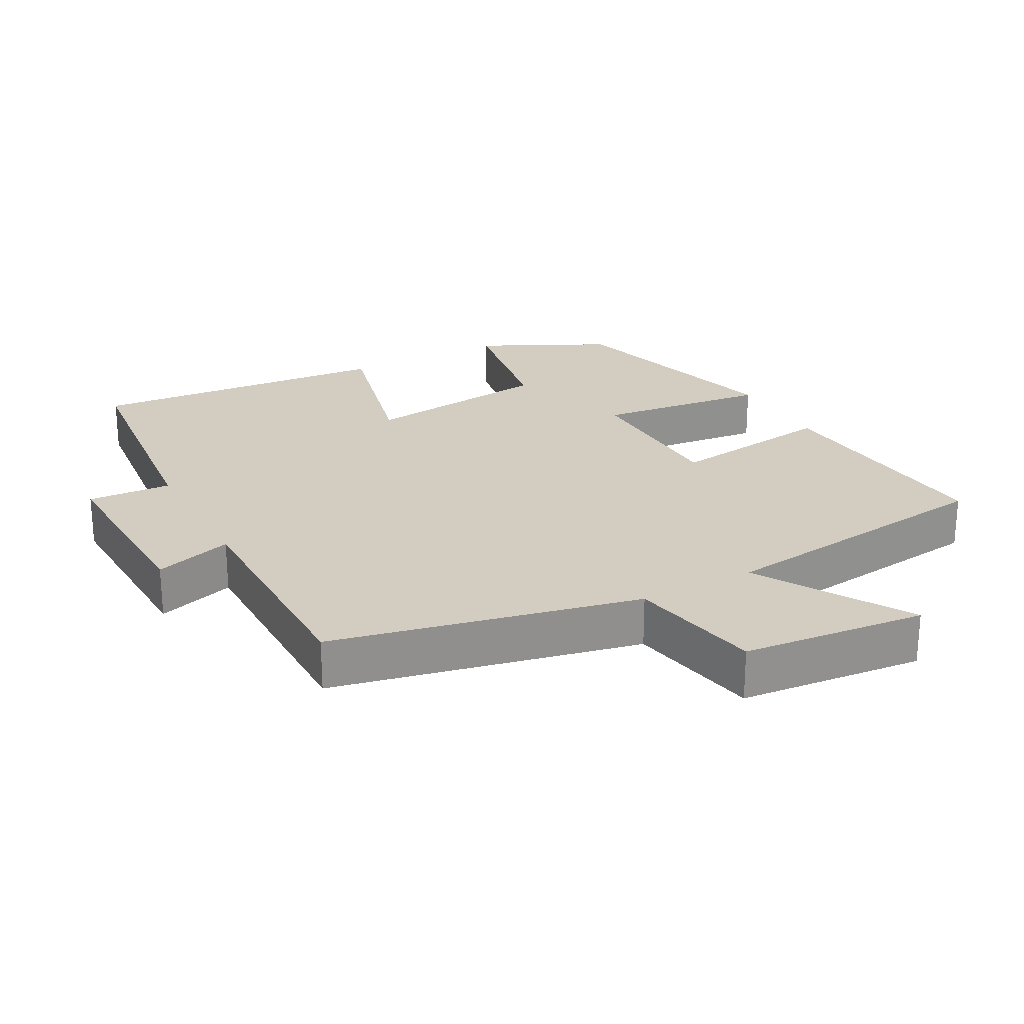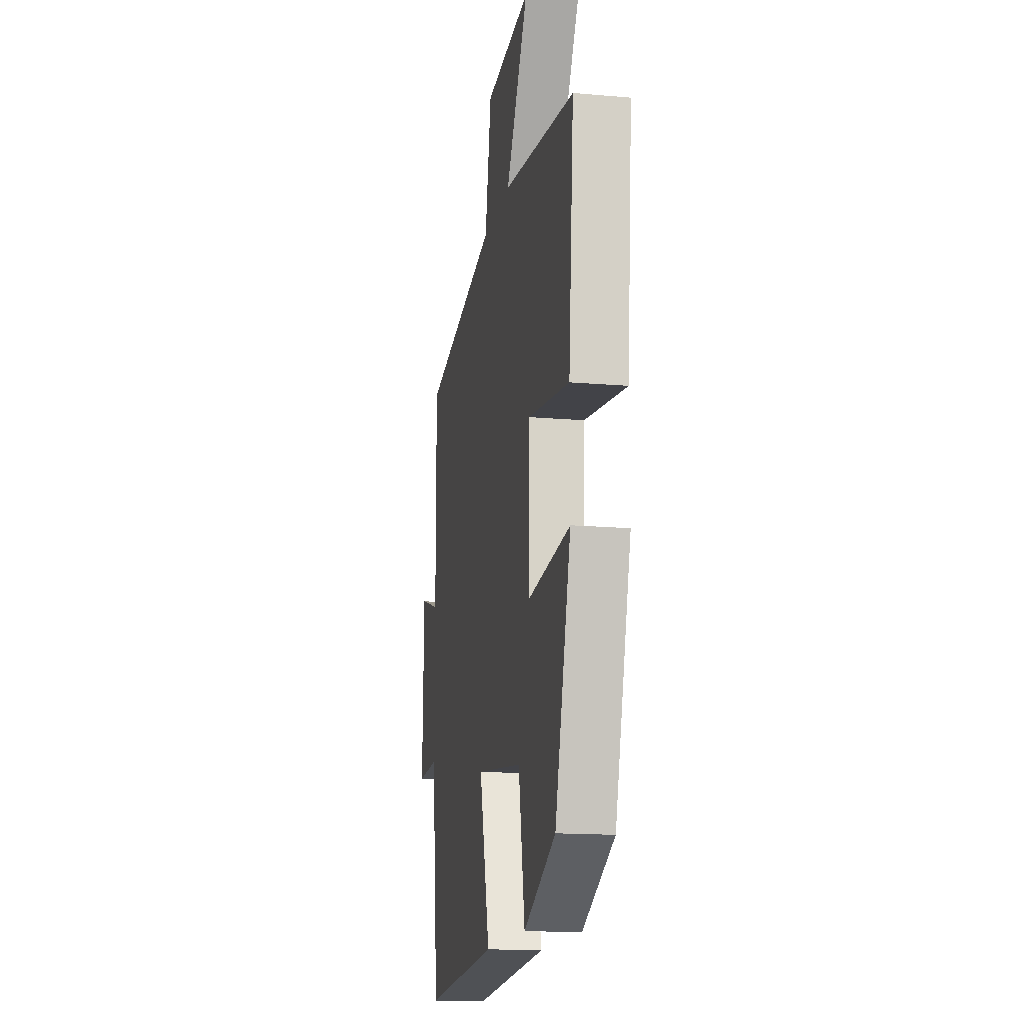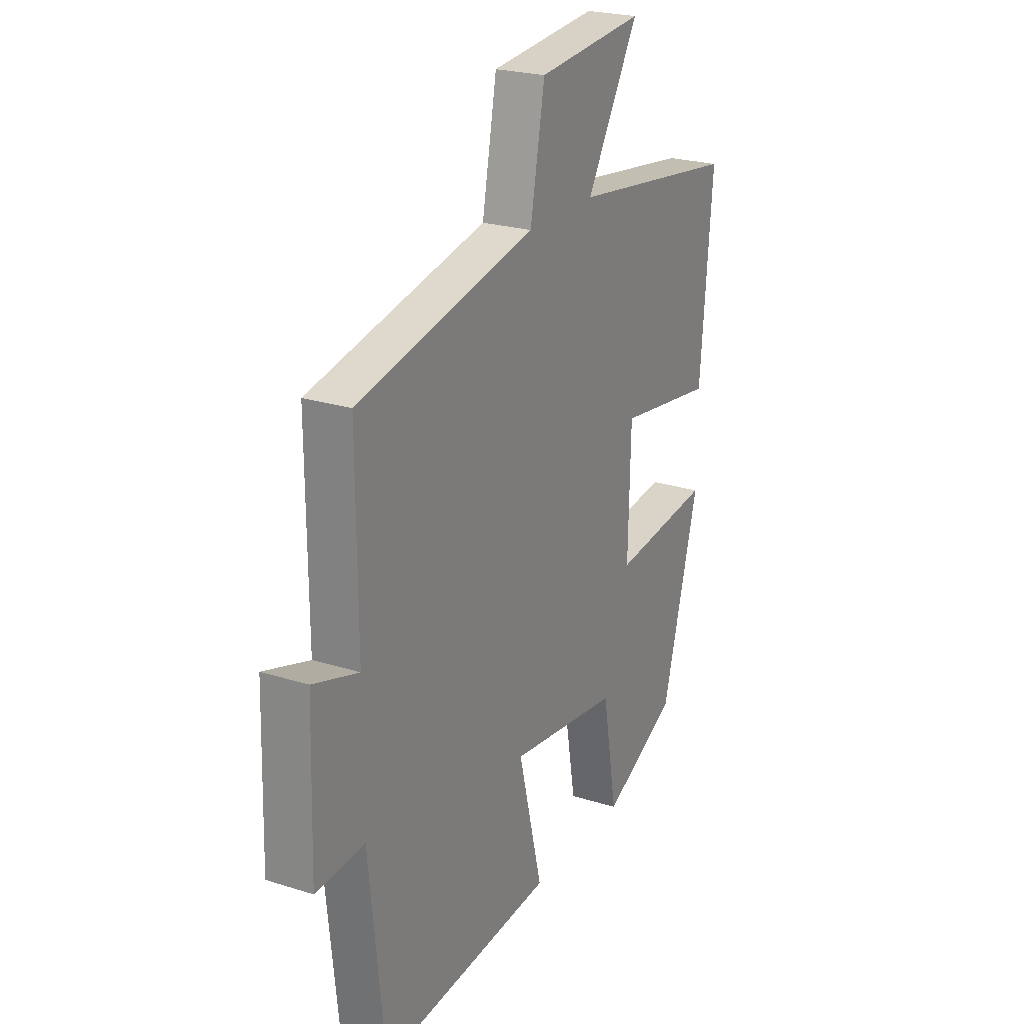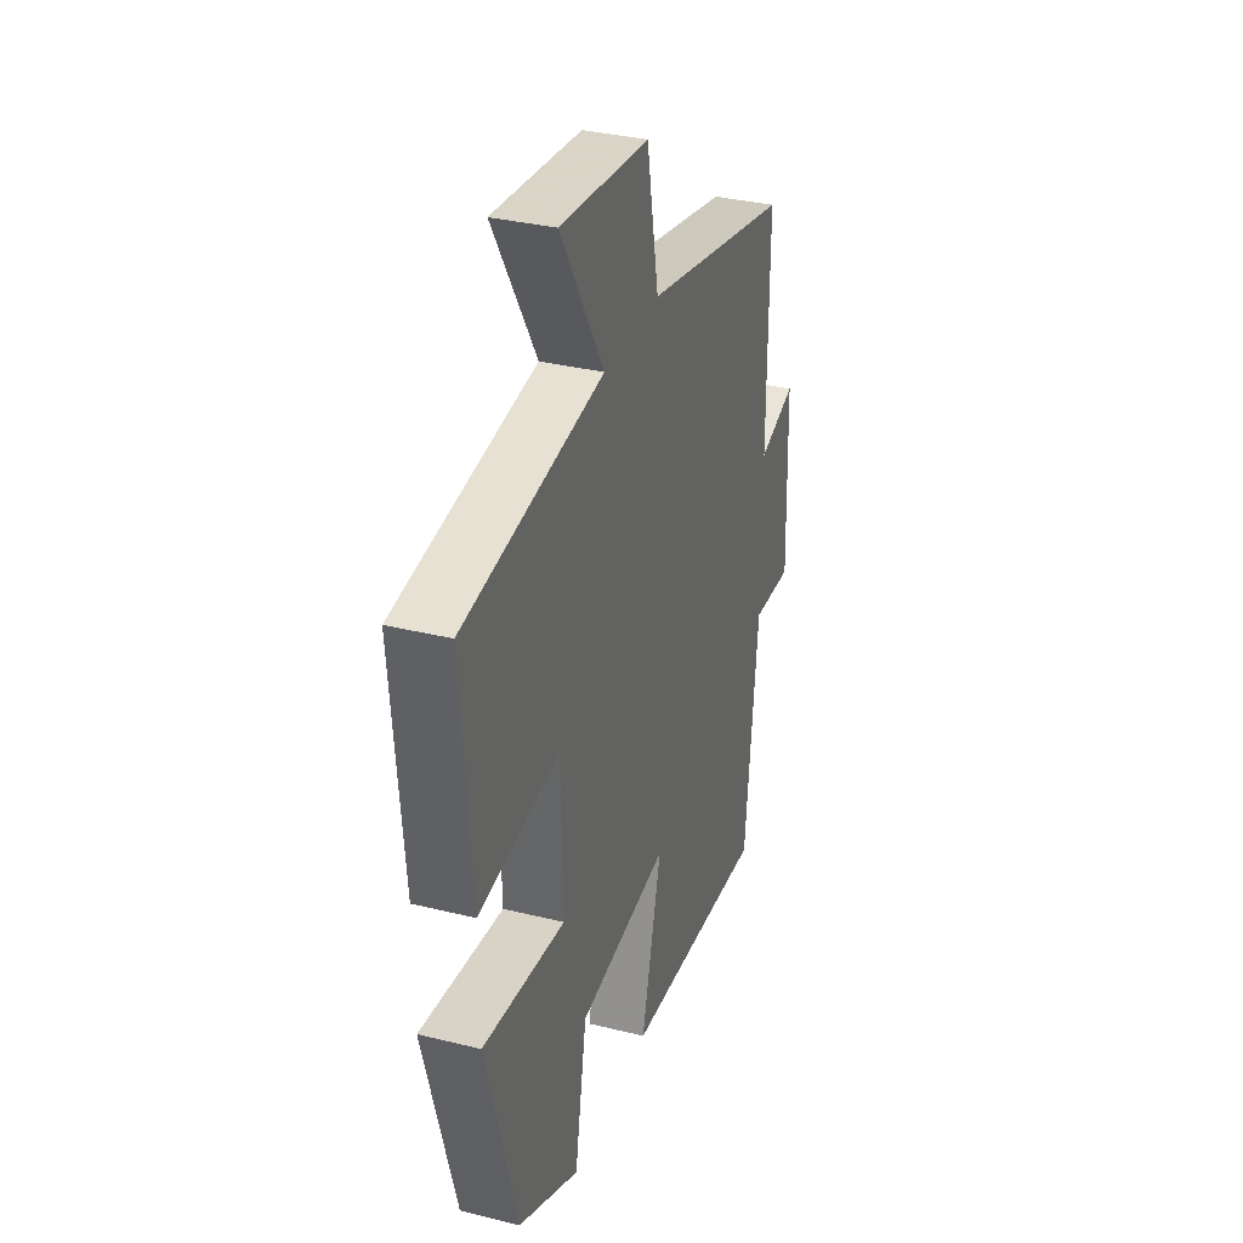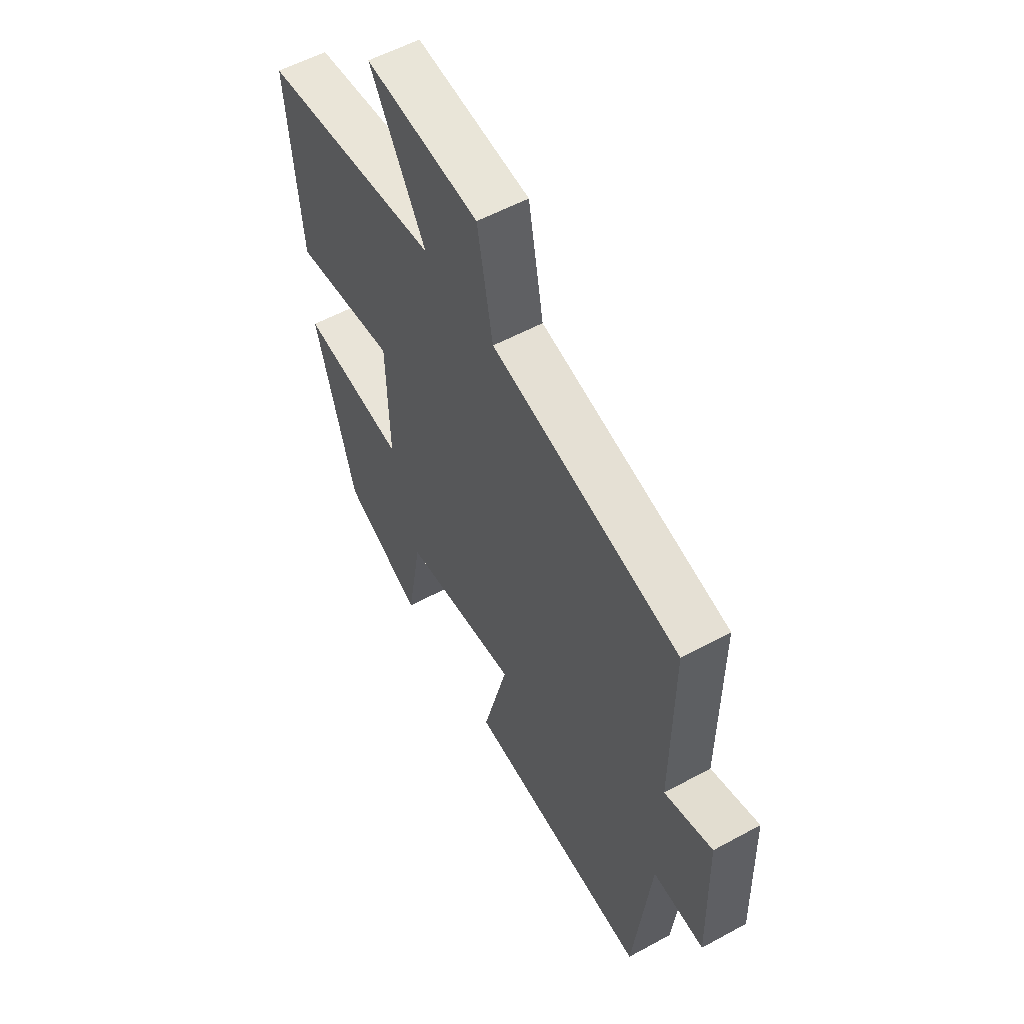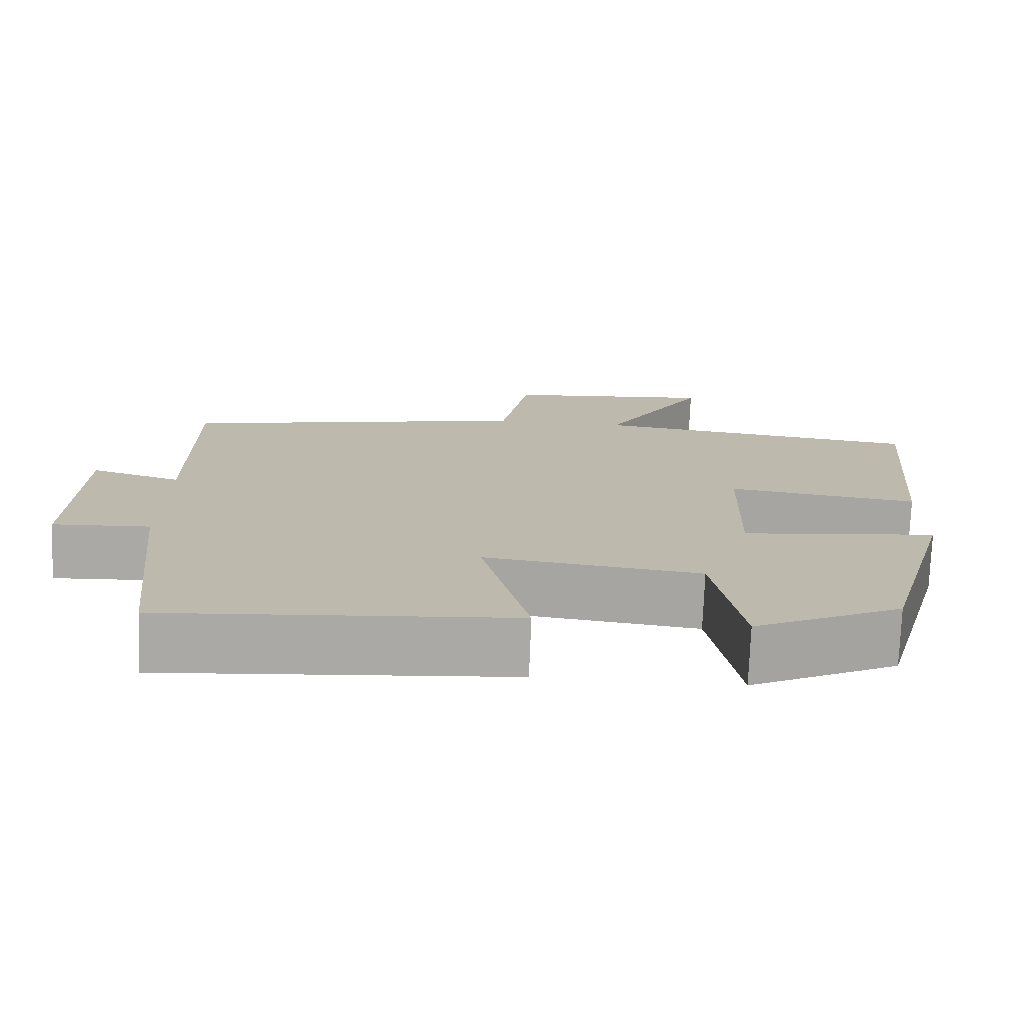
<metadata>
{"format":"obj","ext":"obj","renderer":"f3d","projection":"perspective","resolution":1024,"background":"white","views":[{"elev":24.4,"azim":-28.5,"up":"+Y"},{"elev":-15.3,"azim":79.4,"up":"+Z"},{"elev":23.4,"azim":-61.9,"up":"+Z"},{"elev":33.8,"azim":108.6,"up":"+Z"},{"elev":56.1,"azim":-119.7,"up":"+Z"},{"elev":-75.1,"azim":-2.3,"up":"+Z"}]}
</metadata>
<code>
v -0.502 0.07 0.404
v -0.06 0.07 0.5
v -0.024 0.07 0.694
v 0.242 0.07 0.72
v 0.112 0.07 0.5
v 0.53 0.07 0.446
v 0.5 0.07 0.098
v 0.259 0.07 0.131
v 0.253 0.07 -0.101
v 0.5 0.07 -0.072
v 0.408 0.07 -0.408
v 0.223 0.07 -0.5
v 0.187 0.07 -0.294
v -0.085 0.07 -0.26
v -0.025 0.07 -0.5
v -0.461 0.07 -0.536
v -0.5 0.07 -0.179
v -0.621 0.07 -0.186
v -0.613 0.07 0.096
v -0.5 0.07 0.061
v -0.502 0 0.404
v -0.06 0 0.5
v -0.024 0 0.694
v 0.242 0 0.72
v 0.112 0 0.5
v 0.53 0 0.446
v 0.5 0 0.098
v 0.259 0 0.131
v 0.253 0 -0.101
v 0.5 0 -0.072
v 0.408 0 -0.408
v 0.223 0 -0.5
v 0.187 0 -0.294
v -0.085 0 -0.26
v -0.025 0 -0.5
v -0.461 0 -0.536
v -0.5 0 -0.179
v -0.621 0 -0.186
v -0.613 0 0.096
v -0.5 0 0.061
f 17 18 19 20
f 16 17 20
f 15 16 20
f 14 15 20
f 20 1 2
f 14 20 2
f 13 14 2
f 11 12 13
f 10 11 13
f 9 10 13
f 13 2 3
f 9 13 3
f 8 9 3
f 5 6 7 8
f 5 8 3
f 3 4 5
f 40 39 38 37
f 40 37 36
f 40 36 35
f 40 35 34
f 22 21 40
f 22 40 34
f 22 34 33
f 33 32 31
f 33 31 30
f 33 30 29
f 23 22 33
f 23 33 29
f 23 29 28
f 28 27 26 25
f 23 28 25
f 25 24 23
f 1 21 22 2
f 2 22 23 3
f 3 23 24 4
f 4 24 25 5
f 5 25 26 6
f 6 26 27 7
f 7 27 28 8
f 8 28 29 9
f 9 29 30 10
f 10 30 31 11
f 11 31 32 12
f 12 32 33 13
f 13 33 34 14
f 14 34 35 15
f 15 35 36 16
f 16 36 37 17
f 17 37 38 18
f 18 38 39 19
f 19 39 40 20
f 20 40 21 1

</code>
